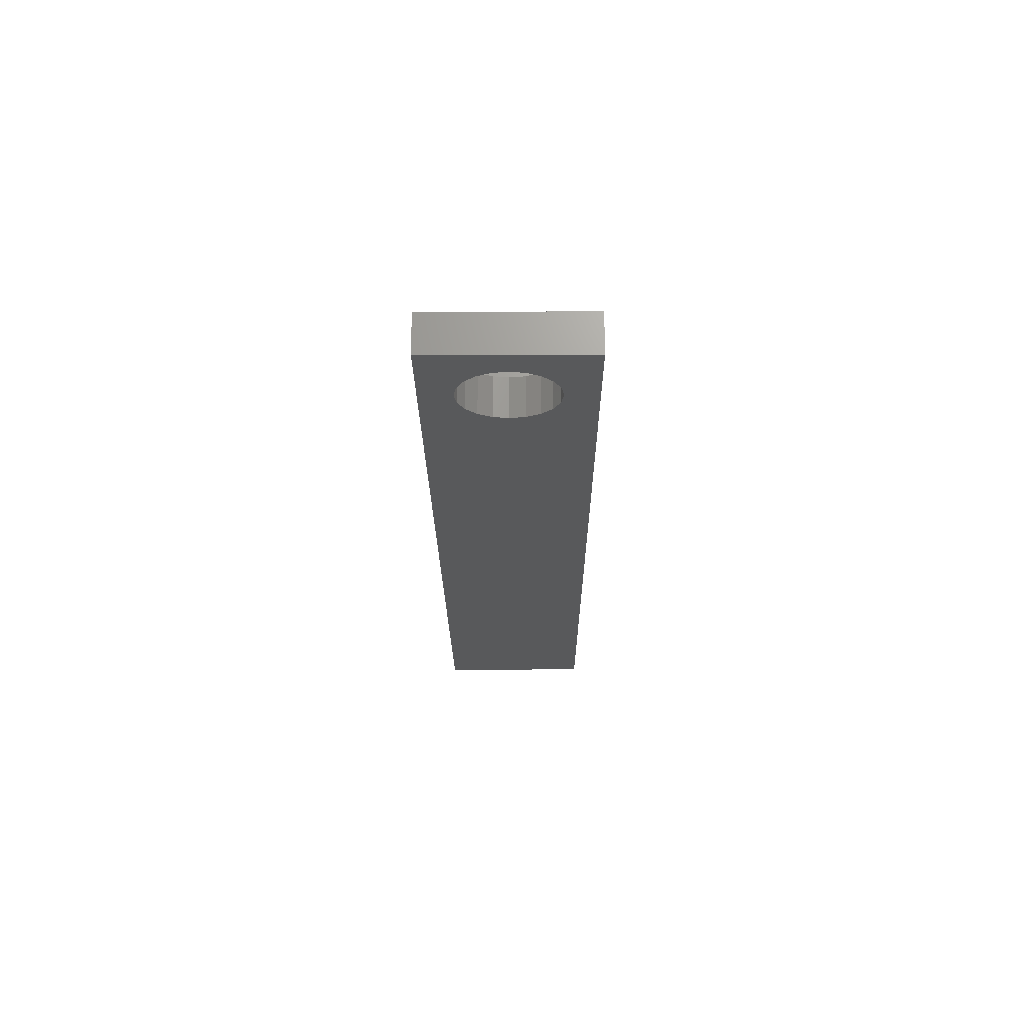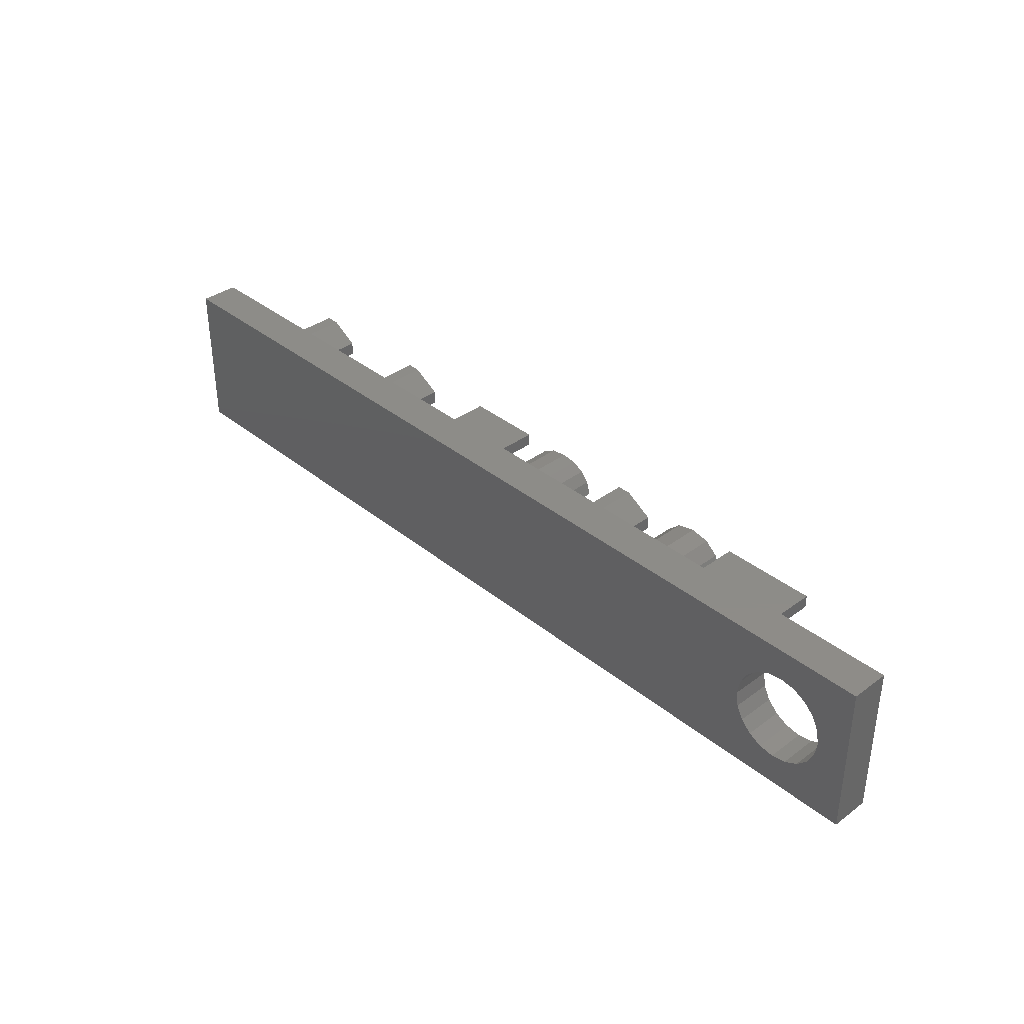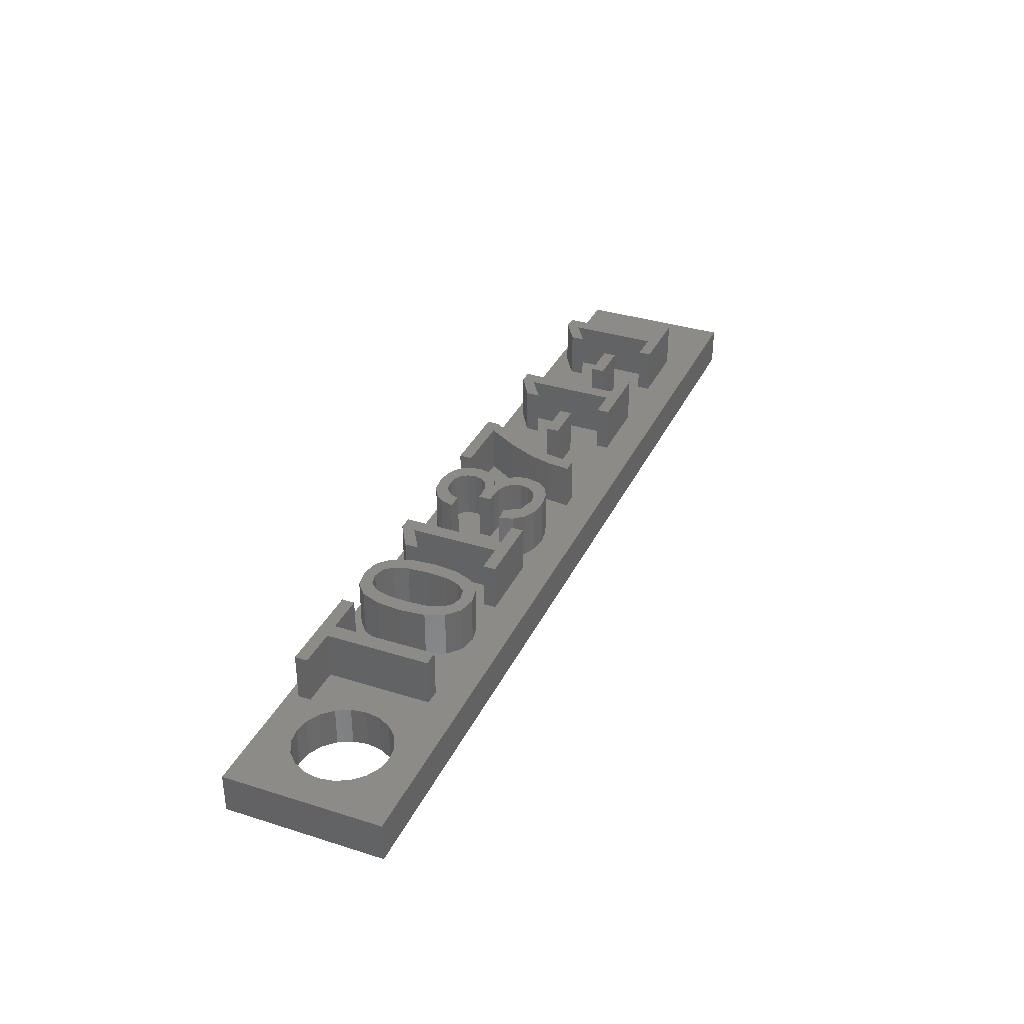
<metadata>
{"format":"stl","ext":"stl","renderer":"f3d","projection":"perspective","resolution":1024,"background":"white","views":[{"elev":-20.8,"azim":-89.6,"up":"+Z"},{"elev":36.6,"azim":-133.7,"up":"+Y"},{"elev":34.8,"azim":-67.1,"up":"+Z"}]}
</metadata>
<code>
# stl→obj: 344 verts, 688 faces
v 36 0 1.5
v 36 6 0
v 36 6 1.5
v 36 0 0
v 9.037 3.408 1.5
v 10.94 3.408 1.5
v 10.88 4.204 1.5
v 9.092 4.212 1.5
v 10.72 4.746 1.5
v 10.88 2.632 1.5
v 10 5.163 1.5
v 10.43 5.059 1.5
v 9.094 2.62 1.5
v 9.259 4.752 1.5
v 10.7 2.085 1.5
v 9.265 2.076 1.5
v 9.556 5.06 1.5
v 9.988 1.656 1.5
v 10.41 1.763 1.5
v 9.559 1.761 1.5
v 6.141 5.133 1.5
v 4.8 3 1.5
v 6.141 1.2 1.5
v 4.712 3.556 1.5
v 4.456 4.058 1.5
v 4.641 5.133 1.5
v 18.19 2.83 1.5
v 19.89 2.982 1.5
v 18.08 4.114 1.5
v 20.36 3.991 1.5
v 18.73 5.142 1.5
v 21.07 5.142 1.5
v 32.47 1.674 1.5
v 31.41 5.616 1.5
v 30.9 5.616 1.5
v 27.5 3.12 1.5
v 29.86 4.464 1.5
v 29.86 4.989 1.5
v 29.05 2.625 1.5
v 29.74 1.674 1.5
v 29.05 3.12 1.5
v 25.98 1.674 1.5
v 27.5 2.625 1.5
v 25.98 5.616 1.5
v 25.47 5.616 1.5
v 21.61 5.163 1.5
v 24.44 4.464 1.5
v 24.44 4.989 1.5
v 23.62 2.625 1.5
v 24.31 1.674 1.5
v 23.62 3.12 1.5
v 22.08 3.12 1.5
v 21.61 5.616 1.5
v 18.73 5.616 1.5
v 18.05 4.96 1.5
v 18.26 2.451 1.5
v 19.62 2.068 1.5
v 18.14 4.485 1.5
v 17.77 5.316 1.5
v 17.34 5.541 1.5
v 16.75 5.616 1.5
v 13.77 1.674 1.5
v 15.25 2.382 1.5
v 15.33 4.479 1.5
v 13.77 5.616 1.5
v 15.47 4.957 1.5
v 15.77 5.316 1.5
v 16.21 5.541 1.5
v 0 6 1.5
v 11.41 4.366 1.5
v 12.23 4.464 1.5
v 12.23 4.989 1.5
v 11.41 2.461 1.5
v 12.1 1.674 1.5
v 11.5 3.408 1.5
v 11.14 5.058 1.5
v 10.67 5.476 1.5
v 13.26 5.616 1.5
v 10 5.616 1.5
v 8.842 5.064 1.5
v 8.226 5.133 1.5
v 8.567 4.375 1.5
v 8.226 5.616 1.5
v 9.314 5.478 1.5
v 3.556 4.712 1.5
v 4.641 5.616 1.5
v 4.058 4.456 1.5
v 3 4.8 1.5
v 1.288 3.556 1.5
v 1.2 3 1.5
v 1.544 4.058 1.5
v 1.942 4.456 1.5
v 2.444 4.712 1.5
v 32.47 1.2 1.5
v 29.74 1.2 1.5
v 27.04 1.674 1.5
v 27.04 1.2 1.5
v 24.31 1.2 1.5
v 22.08 2.625 1.5
v 21.04 4.24 1.5
v 20.66 3.54 1.5
v 20.42 2.958 1.5
v 20.25 2.382 1.5
v 20.15 1.801 1.5
v 20.11 1.2 1.5
v 19.53 1.2 1.5
v 18.16 1.921 1.5
v 17.87 1.527 1.5
v 17.41 1.282 1.5
v 16.78 1.2 1.5
v 14.83 1.674 1.5
v 15.41 1.868 1.5
v 14.83 1.2 1.5
v 15.72 1.497 1.5
v 16.18 1.274 1.5
v 0 0 1.5
v 12.1 1.2 1.5
v 11.12 1.767 1.5
v 10.64 1.342 1.5
v 9.982 1.2 1.5
v 6.729 5.133 1.5
v 8.476 3.408 1.5
v 6.729 1.2 1.5
v 8.569 2.457 1.5
v 8.851 1.764 1.5
v 9.322 1.341 1.5
v 4.712 2.444 1.5
v 4.456 1.942 1.5
v 4.058 1.544 1.5
v 3.556 1.288 1.5
v 3 1.2 1.5
v 2.444 1.288 1.5
v 1.942 1.544 1.5
v 1.544 1.942 1.5
v 1.288 2.444 1.5
v 31.41 1.674 1.5
v 30.85 1.674 1.5
v 30.85 5.085 1.5
v 25.42 1.674 1.5
v 25.42 5.085 1.5
v 17.98 3.138 1.5
v 17.9 3.819 1.5
v 17.66 3.355 1.5
v 17.62 3.605 1.5
v 17.22 3.462 1.5
v 17.22 3.474 1.5
v 13.21 1.674 1.5
v 13.21 5.085 1.5
v 17.1 5.107 1.5
v 17.56 4.425 1.5
v 17.51 4.728 1.5
v 17.36 4.959 1.5
v 17.01 3.744 1.5
v 17.31 3.888 1.5
v 17.5 4.12 1.5
v 16.75 5.157 1.5
v 16.6 3.696 1.5
v 16.41 5.11 1.5
v 16.15 4.968 1.5
v 15.89 4.437 1.5
v 16.3 3.696 1.5
v 15.97 4.741 1.5
v 17.4 3.015 1.5
v 17.68 2.472 1.5
v 17.61 2.782 1.5
v 17.07 3.163 1.5
v 17.15 1.713 1.5
v 17.62 2.119 1.5
v 17.44 1.866 1.5
v 16.78 1.662 1.5
v 16.61 3.213 1.5
v 15.83 2.436 1.5
v 16.3 3.213 1.5
v 16.12 1.855 1.5
v 4.8 3 0
v 4.712 2.444 0
v 4.456 1.942 0
v 4.058 1.544 0
v 3.556 1.288 0
v 0 0 0
v 1.288 2.444 0
v 1.2 3 0
v 1.544 1.942 0
v 1.942 1.544 0
v 2.444 1.288 0
v 3 1.2 0
v 4.712 3.556 0
v 4.456 4.058 0
v 4.058 4.456 0
v 3.556 4.712 0
v 0 6 0
v 3 4.8 0
v 2.444 4.712 0
v 1.942 4.456 0
v 1.544 4.058 0
v 1.288 3.556 0
v 8.226 5.616 3.3
v 6.729 5.133 3.3
v 8.226 5.133 3.3
v 6.141 5.133 3.3
v 6.729 1.2 3.3
v 4.641 5.616 3.3
v 4.641 5.133 3.3
v 6.141 1.2 3.3
v 10.88 4.204 3.3
v 11.5 3.408 3.3
v 11.41 4.366 3.3
v 10.72 4.746 3.3
v 11.14 5.058 3.3
v 10.88 2.632 3.3
v 10.94 3.408 3.3
v 11.41 2.461 3.3
v 10.43 5.059 3.3
v 10.67 5.476 3.3
v 10 5.616 3.3
v 10 5.163 3.3
v 9.556 5.06 3.3
v 9.314 5.478 3.3
v 8.842 5.064 3.3
v 9.259 4.752 3.3
v 8.476 3.408 3.3
v 9.037 3.408 3.3
v 9.092 4.212 3.3
v 8.567 4.375 3.3
v 8.569 2.457 3.3
v 8.851 1.764 3.3
v 10.7 2.085 3.3
v 11.12 1.767 3.3
v 10.41 1.763 3.3
v 10.64 1.342 3.3
v 9.982 1.2 3.3
v 9.988 1.656 3.3
v 9.559 1.761 3.3
v 9.322 1.341 3.3
v 9.265 2.076 3.3
v 9.094 2.62 3.3
v 13.21 5.085 3.3
v 13.77 5.616 3.3
v 13.26 5.616 3.3
v 13.77 1.674 3.3
v 14.83 1.2 3.3
v 14.83 1.674 3.3
v 13.21 1.674 3.3
v 12.1 1.2 3.3
v 12.1 1.674 3.3
v 12.23 4.989 3.3
v 12.23 4.464 3.3
v 21.61 5.616 3.3
v 21.07 5.142 3.3
v 21.61 5.163 3.3
v 18.73 5.616 3.3
v 18.73 5.142 3.3
v 21.04 4.24 3.3
v 20.36 3.991 3.3
v 20.66 3.54 3.3
v 19.89 2.982 3.3
v 20.42 2.958 3.3
v 20.25 2.382 3.3
v 19.62 2.068 3.3
v 20.15 1.801 3.3
v 19.53 1.2 3.3
v 20.11 1.2 3.3
v 17.51 4.728 3.3
v 18.14 4.485 3.3
v 18.05 4.96 3.3
v 17.56 4.425 3.3
v 18.08 4.114 3.3
v 17.77 5.316 3.3
v 17.5 4.12 3.3
v 17.9 3.819 3.3
v 17.36 4.959 3.3
v 17.34 5.541 3.3
v 17.1 5.107 3.3
v 16.75 5.616 3.3
v 16.75 5.157 3.3
v 16.41 5.11 3.3
v 16.21 5.541 3.3
v 16.15 4.968 3.3
v 15.77 5.316 3.3
v 15.97 4.741 3.3
v 15.47 4.957 3.3
v 15.89 4.437 3.3
v 15.33 4.479 3.3
v 17.62 3.605 3.3
v 17.31 3.888 3.3
v 17.22 3.474 3.3
v 17.01 3.744 3.3
v 17.22 3.462 3.3
v 17.07 3.163 3.3
v 16.61 3.213 3.3
v 16.6 3.696 3.3
v 16.3 3.213 3.3
v 16.3 3.696 3.3
v 17.68 2.472 3.3
v 18.26 2.451 3.3
v 18.19 2.83 3.3
v 17.61 2.782 3.3
v 17.98 3.138 3.3
v 17.62 2.119 3.3
v 18.16 1.921 3.3
v 17.66 3.355 3.3
v 17.4 3.015 3.3
v 17.87 1.527 3.3
v 17.44 1.866 3.3
v 17.41 1.282 3.3
v 17.15 1.713 3.3
v 16.78 1.2 3.3
v 16.78 1.662 3.3
v 16.18 1.274 3.3
v 16.12 1.855 3.3
v 15.41 1.868 3.3
v 15.83 2.436 3.3
v 15.72 1.497 3.3
v 15.25 2.382 3.3
v 22.08 3.12 3.3
v 23.62 2.625 3.3
v 23.62 3.12 3.3
v 22.08 2.625 3.3
v 25.42 5.085 3.3
v 25.98 5.616 3.3
v 25.47 5.616 3.3
v 25.98 1.674 3.3
v 27.04 1.2 3.3
v 27.04 1.674 3.3
v 25.42 1.674 3.3
v 24.31 1.2 3.3
v 24.31 1.674 3.3
v 24.44 4.989 3.3
v 24.44 4.464 3.3
v 30.85 5.085 3.3
v 31.41 5.616 3.3
v 30.9 5.616 3.3
v 31.41 1.674 3.3
v 32.47 1.2 3.3
v 32.47 1.674 3.3
v 30.85 1.674 3.3
v 29.74 1.2 3.3
v 29.74 1.674 3.3
v 29.86 4.989 3.3
v 29.86 4.464 3.3
v 27.5 3.12 3.3
v 29.05 2.625 3.3
v 29.05 3.12 3.3
v 27.5 2.625 3.3
f 1 2 3
f 2 1 4
f 5 6 7
f 8 7 9
f 6 5 10
f 11 9 12
f 13 10 5
f 9 11 14
f 10 13 15
f 16 15 13
f 14 11 17
f 18 15 16
f 9 14 8
f 15 18 19
f 7 8 5
f 18 16 20
f 21 22 23
f 21 24 22
f 25 21 26
f 21 25 24
f 27 28 29
f 30 29 28
f 29 30 31
f 31 30 32
f 3 33 1
f 3 34 33
f 3 35 34
f 36 37 38
f 39 40 41
f 37 41 40
f 37 36 41
f 42 43 36
f 42 36 44
f 38 44 36
f 35 44 38
f 3 44 35
f 3 45 44
f 46 47 48
f 49 50 51
f 47 51 50
f 47 46 51
f 51 46 52
f 46 48 53
f 45 53 48
f 3 53 45
f 3 54 53
f 55 31 54
f 28 56 57
f 31 58 29
f 31 55 58
f 54 59 55
f 54 60 59
f 54 61 60
f 3 61 54
f 62 63 64
f 62 64 65
f 66 65 64
f 67 65 66
f 68 65 67
f 61 65 68
f 3 65 61
f 69 65 3
f 70 71 72
f 73 74 75
f 71 75 74
f 71 70 75
f 72 76 70
f 77 72 78
f 72 77 76
f 78 79 77
f 65 69 78
f 80 81 82
f 81 80 83
f 84 83 80
f 79 83 84
f 78 69 79
f 79 69 83
f 85 26 86
f 26 87 25
f 26 85 87
f 86 88 85
f 69 88 86
f 89 69 90
f 91 69 89
f 92 69 91
f 93 69 92
f 88 69 93
f 83 69 86
f 94 1 33
f 95 1 94
f 40 39 95
f 96 39 43
f 39 96 95
f 97 95 96
f 95 97 1
f 98 1 97
f 50 49 98
f 99 98 49
f 100 52 46
f 101 52 100
f 102 52 101
f 52 102 99
f 103 99 102
f 104 99 103
f 105 99 104
f 99 105 98
f 105 1 98
f 106 1 105
f 107 57 56
f 57 107 106
f 108 106 107
f 109 106 108
f 110 106 109
f 106 110 1
f 111 112 63
f 113 112 111
f 112 113 114
f 114 113 115
f 113 110 115
f 116 110 113
f 116 113 117
f 118 74 73
f 74 118 117
f 119 117 118
f 120 117 119
f 116 117 120
f 121 82 81
f 82 121 122
f 123 122 121
f 122 123 124
f 124 123 125
f 123 126 125
f 123 120 126
f 116 120 123
f 116 123 23
f 127 23 22
f 128 23 127
f 129 23 128
f 130 23 129
f 116 23 130
f 116 130 131
f 116 90 69
f 110 116 1
f 132 116 131
f 133 116 132
f 134 116 133
f 135 116 134
f 90 116 135
f 33 34 136
f 37 137 138
f 137 37 40
f 43 42 96
f 47 139 140
f 139 47 50
f 56 28 27
f 29 141 27
f 142 141 29
f 142 143 141
f 144 143 142
f 145 144 146
f 144 145 143
f 63 62 111
f 71 147 148
f 147 71 74
f 149 150 151
f 149 151 152
f 153 150 149
f 150 154 155
f 150 153 154
f 156 153 149
f 156 157 153
f 158 157 156
f 159 157 158
f 157 160 161
f 162 157 159
f 163 164 165
f 166 164 163
f 164 167 168
f 168 167 169
f 164 166 167
f 166 170 167
f 171 170 166
f 172 171 173
f 171 174 170
f 64 161 160
f 157 162 160
f 161 64 173
f 171 172 174
f 63 173 64
f 173 63 172
f 4 175 2
f 4 176 175
f 4 177 176
f 4 178 177
f 4 179 178
f 180 179 4
f 181 180 182
f 183 180 181
f 184 180 183
f 185 180 184
f 186 180 185
f 179 180 186
f 187 2 175
f 188 2 187
f 189 2 188
f 190 2 189
f 191 190 192
f 191 182 180
f 190 191 2
f 193 191 192
f 194 191 193
f 195 191 194
f 196 191 195
f 182 191 196
f 180 69 191
f 69 180 116
f 2 69 3
f 69 2 191
f 180 1 116
f 1 180 4
f 197 198 199
f 198 200 201
f 197 200 198
f 202 200 197
f 200 202 203
f 201 200 204
f 205 206 207
f 208 207 209
f 210 206 211
f 206 210 212
f 206 205 211
f 207 208 205
f 213 209 214
f 209 213 208
f 215 213 214
f 215 216 213
f 215 217 216
f 218 217 215
f 219 217 218
f 217 219 220
f 221 222 223
f 224 220 219
f 220 224 223
f 222 221 225
f 223 224 221
f 222 225 226
f 227 212 210
f 212 227 228
f 229 228 227
f 228 229 230
f 231 229 232
f 229 231 230
f 233 231 232
f 233 234 231
f 226 233 235
f 226 235 236
f 233 226 234
f 226 236 222
f 237 238 239
f 240 241 242
f 238 237 240
f 243 240 237
f 243 241 240
f 244 243 245
f 243 244 241
f 246 237 239
f 237 246 247
f 248 249 250
f 251 249 248
f 249 251 252
f 249 253 250
f 254 253 249
f 253 254 255
f 256 255 254
f 255 256 257
f 257 256 258
f 259 258 256
f 258 259 260
f 261 260 259
f 260 261 262
f 263 264 265
f 264 266 267
f 263 265 268
f 269 267 266
f 267 269 270
f 264 263 266
f 268 271 263
f 272 271 268
f 272 273 271
f 274 273 272
f 274 275 273
f 274 276 275
f 277 276 274
f 277 278 276
f 279 278 277
f 278 279 280
f 281 280 279
f 280 281 282
f 282 281 283
f 270 269 284
f 285 284 269
f 285 286 284
f 287 288 286
f 287 286 285
f 288 287 289
f 287 290 289
f 291 290 287
f 292 291 293
f 291 292 290
f 294 295 296
f 297 296 298
f 299 295 294
f 295 299 300
f 297 298 301
f 296 297 294
f 301 302 297
f 288 302 301
f 302 288 289
f 300 299 303
f 304 303 299
f 304 305 303
f 306 305 304
f 307 306 308
f 306 307 305
f 308 309 307
f 310 309 308
f 311 310 312
f 310 313 309
f 310 311 313
f 311 312 314
f 315 316 317
f 316 315 318
f 319 320 321
f 322 323 324
f 320 319 322
f 325 322 319
f 325 323 322
f 326 325 327
f 325 326 323
f 328 319 321
f 319 328 329
f 330 331 332
f 333 334 335
f 331 330 333
f 336 333 330
f 336 334 333
f 337 336 338
f 336 337 334
f 339 330 332
f 330 339 340
f 341 342 343
f 342 341 344
f 121 199 198
f 199 121 81
f 199 83 197
f 83 199 81
f 83 202 197
f 202 83 86
f 26 202 86
f 202 26 203
f 26 200 203
f 200 26 21
f 23 200 21
f 200 23 204
f 23 201 204
f 201 23 123
f 201 121 198
f 121 201 123
f 119 228 230
f 228 119 118
f 228 73 212
f 73 228 118
f 212 75 206
f 75 212 73
f 206 70 207
f 70 206 75
f 207 76 209
f 76 207 70
f 76 214 209
f 214 76 77
f 77 215 214
f 215 77 79
f 79 218 215
f 218 79 84
f 84 219 218
f 219 84 80
f 82 219 80
f 219 82 224
f 122 224 82
f 224 122 221
f 124 221 122
f 221 124 225
f 125 225 124
f 225 125 226
f 125 234 226
f 234 125 126
f 126 231 234
f 231 126 120
f 120 230 231
f 230 120 119
f 233 16 235
f 16 233 20
f 235 13 236
f 13 235 16
f 236 5 222
f 5 236 13
f 222 8 223
f 8 222 5
f 223 14 220
f 14 223 8
f 220 17 217
f 17 220 14
f 17 216 217
f 216 17 11
f 11 213 216
f 213 11 12
f 9 213 12
f 213 9 208
f 7 208 9
f 208 7 205
f 6 205 7
f 205 6 211
f 10 211 6
f 211 10 210
f 15 210 10
f 210 15 227
f 19 227 15
f 227 19 229
f 19 232 229
f 232 19 18
f 18 233 232
f 233 18 20
f 111 240 242
f 240 111 62
f 240 65 238
f 65 240 62
f 65 239 238
f 239 65 78
f 78 246 239
f 246 78 72
f 71 246 72
f 246 71 247
f 71 237 247
f 237 71 148
f 147 237 148
f 237 147 243
f 147 245 243
f 245 147 74
f 117 245 74
f 245 117 244
f 117 241 244
f 241 117 113
f 241 111 242
f 111 241 113
f 109 303 305
f 303 109 108
f 303 107 300
f 107 303 108
f 300 56 295
f 56 300 107
f 295 27 296
f 27 295 56
f 296 141 298
f 141 296 27
f 141 301 298
f 301 141 143
f 143 288 301
f 288 143 145
f 288 146 286
f 146 288 145
f 146 284 286
f 284 146 144
f 144 270 284
f 270 144 142
f 270 29 267
f 29 270 142
f 267 58 264
f 58 267 29
f 264 55 265
f 55 264 58
f 265 59 268
f 59 265 55
f 59 272 268
f 272 59 60
f 60 274 272
f 274 60 61
f 61 277 274
f 277 61 68
f 68 279 277
f 279 68 67
f 66 279 67
f 279 66 281
f 64 281 66
f 281 64 283
f 64 282 283
f 282 64 160
f 282 162 280
f 162 282 160
f 280 159 278
f 159 280 162
f 159 276 278
f 276 159 158
f 158 275 276
f 275 158 156
f 156 273 275
f 273 156 149
f 149 271 273
f 271 149 152
f 151 271 152
f 271 151 263
f 150 263 151
f 263 150 266
f 155 266 150
f 266 155 269
f 154 269 155
f 269 154 285
f 154 287 285
f 287 154 153
f 153 291 287
f 291 153 157
f 157 293 291
f 293 157 161
f 173 293 161
f 293 173 292
f 173 290 292
f 290 173 171
f 171 289 290
f 289 171 166
f 166 302 289
f 302 166 163
f 165 302 163
f 302 165 297
f 164 297 165
f 297 164 294
f 168 294 164
f 294 168 299
f 169 299 168
f 299 169 304
f 169 306 304
f 306 169 167
f 167 308 306
f 308 167 170
f 170 310 308
f 310 170 174
f 310 172 312
f 172 310 174
f 172 314 312
f 314 172 63
f 112 314 63
f 314 112 311
f 114 311 112
f 311 114 313
f 114 309 313
f 309 114 115
f 115 307 309
f 307 115 110
f 110 305 307
f 305 110 109
f 260 103 258
f 103 260 104
f 258 102 257
f 102 258 103
f 257 101 255
f 101 257 102
f 255 100 253
f 100 255 101
f 253 46 250
f 46 253 100
f 250 53 248
f 53 250 46
f 53 251 248
f 251 53 54
f 31 251 54
f 251 31 252
f 31 249 252
f 249 31 32
f 30 249 32
f 249 30 254
f 28 254 30
f 254 28 256
f 57 256 28
f 256 57 259
f 106 259 57
f 259 106 261
f 106 262 261
f 262 106 105
f 262 104 260
f 104 262 105
f 96 322 324
f 322 96 42
f 322 44 320
f 44 322 42
f 44 321 320
f 321 44 45
f 45 328 321
f 328 45 48
f 47 328 48
f 328 47 329
f 47 319 329
f 319 47 140
f 139 319 140
f 319 139 325
f 139 327 325
f 327 139 50
f 98 327 50
f 327 98 326
f 98 323 326
f 323 98 97
f 323 96 324
f 96 323 97
f 33 333 335
f 333 33 136
f 333 34 331
f 34 333 136
f 34 332 331
f 332 34 35
f 35 339 332
f 339 35 38
f 37 339 38
f 339 37 340
f 37 330 340
f 330 37 138
f 137 330 138
f 330 137 336
f 137 338 336
f 338 137 40
f 95 338 40
f 338 95 337
f 95 334 337
f 334 95 94
f 334 33 335
f 33 334 94
f 51 315 317
f 315 51 52
f 99 315 52
f 315 99 318
f 99 316 318
f 316 99 49
f 316 51 317
f 51 316 49
f 41 341 343
f 341 41 36
f 43 341 36
f 341 43 344
f 43 342 344
f 342 43 39
f 342 41 343
f 41 342 39
f 175 24 187
f 24 175 22
f 90 196 89
f 196 90 182
f 192 85 88
f 85 192 190
f 188 87 189
f 87 188 25
f 187 25 188
f 25 187 24
f 135 182 90
f 182 135 181
f 179 131 130
f 131 179 186
f 178 130 129
f 130 178 179
f 176 22 175
f 22 176 127
f 134 181 135
f 181 134 183
f 133 183 134
f 183 133 184
f 186 132 131
f 132 186 185
f 193 88 93
f 88 193 192
f 89 195 91
f 195 89 196
f 190 87 85
f 87 190 189
f 177 127 176
f 127 177 128
f 185 133 132
f 133 185 184
f 178 128 177
f 128 178 129
f 91 194 92
f 194 91 195
f 194 93 92
f 93 194 193

</code>
